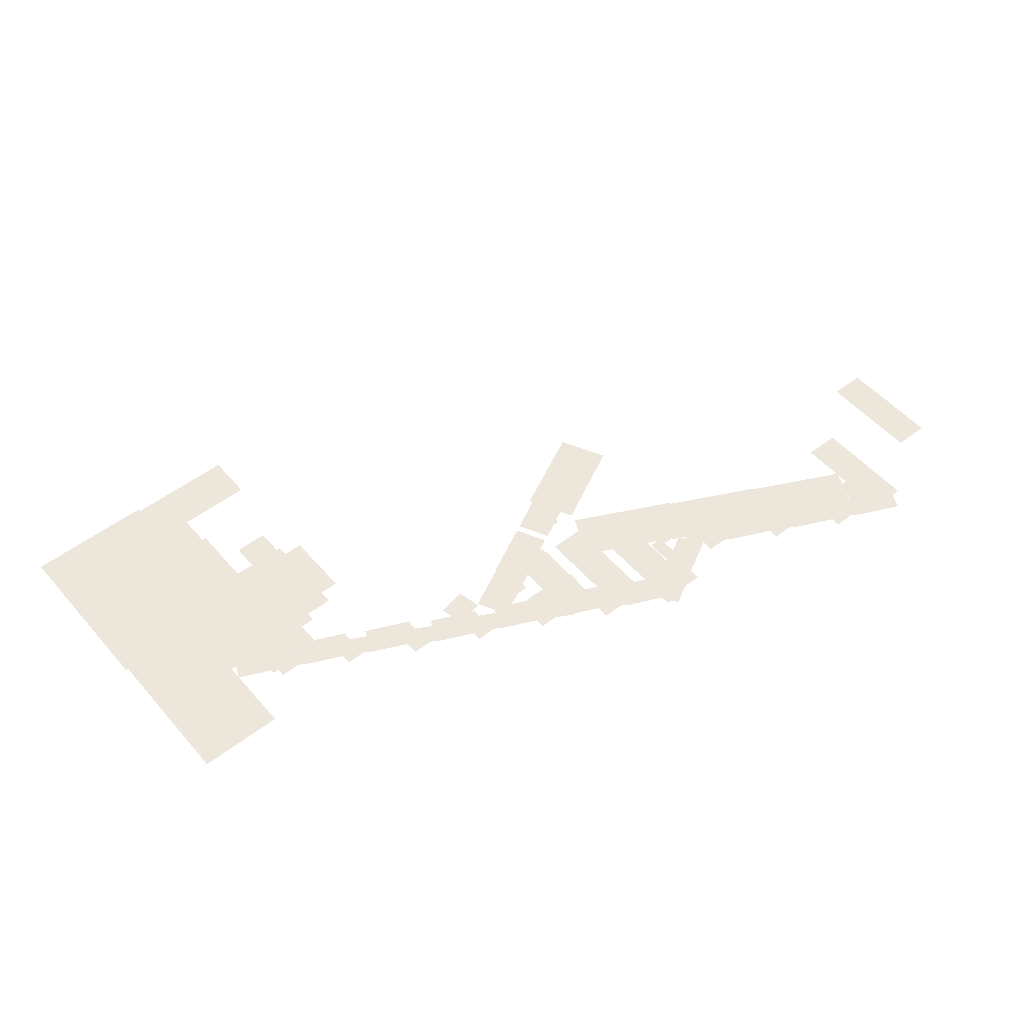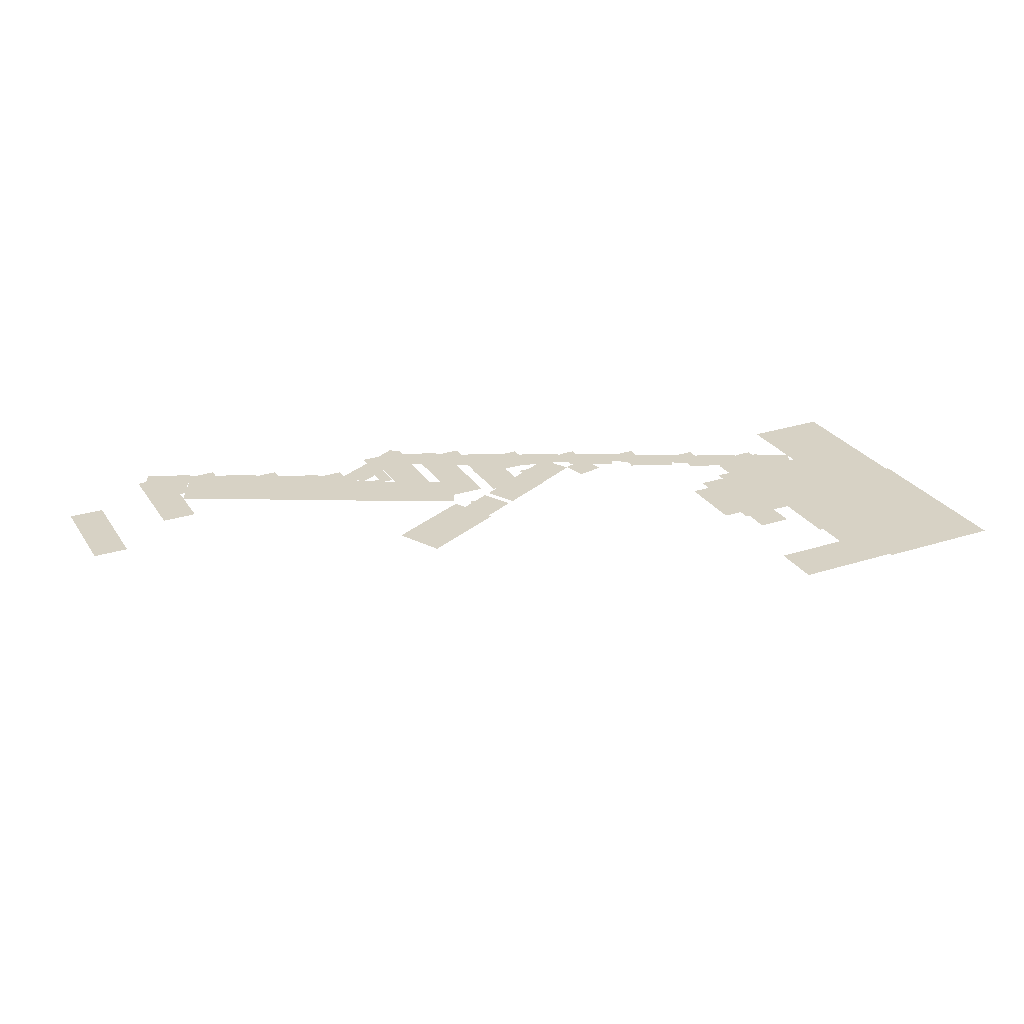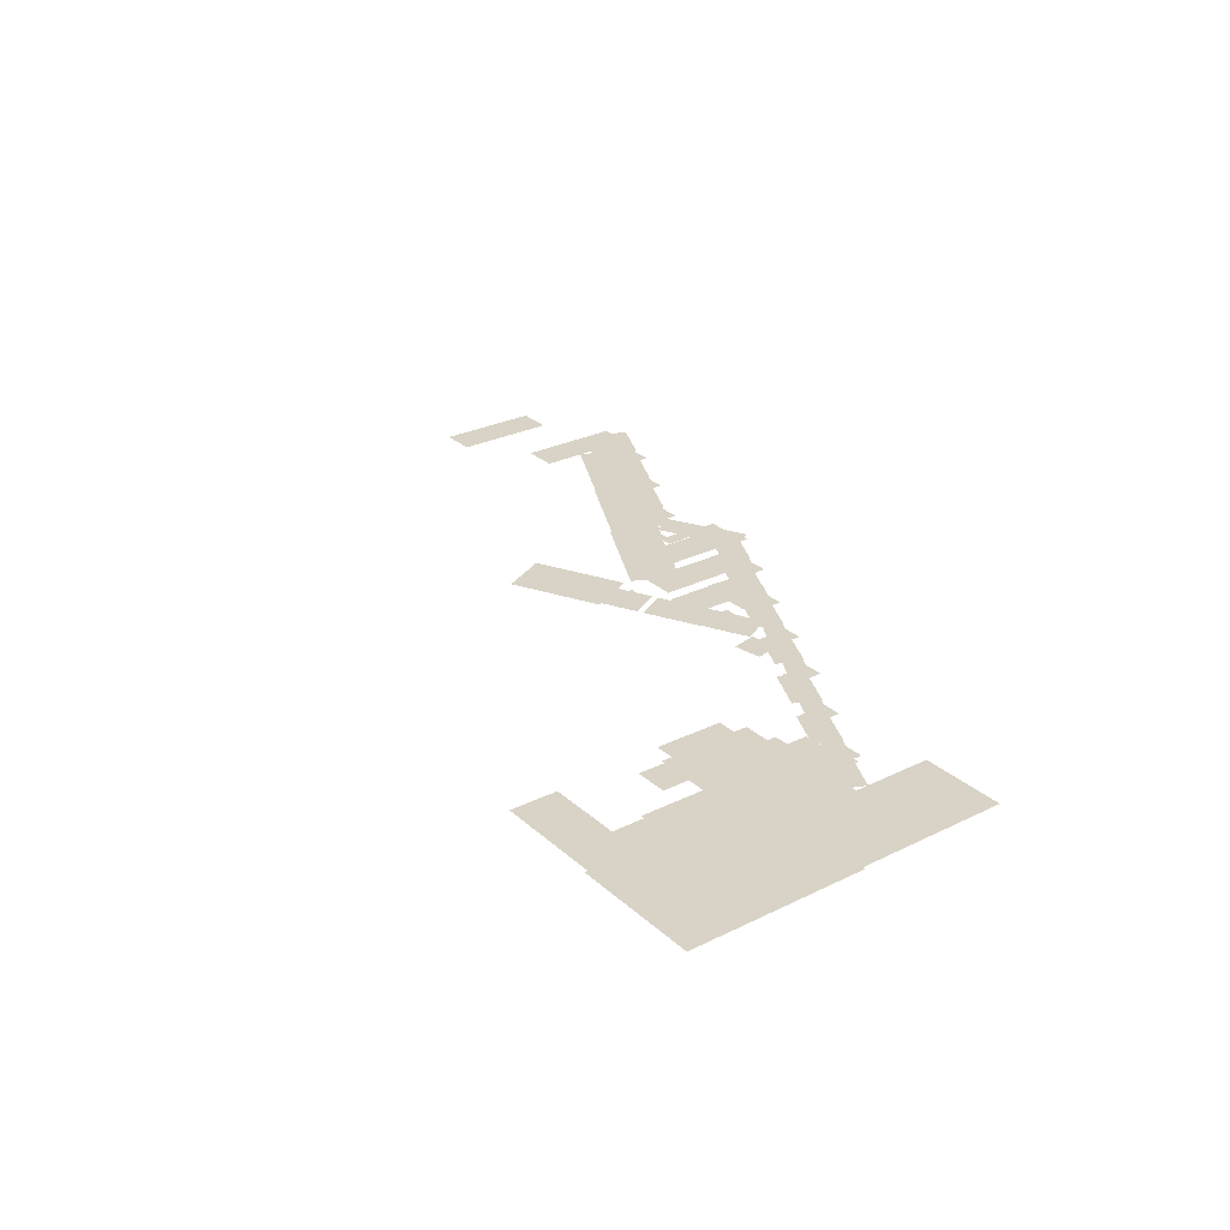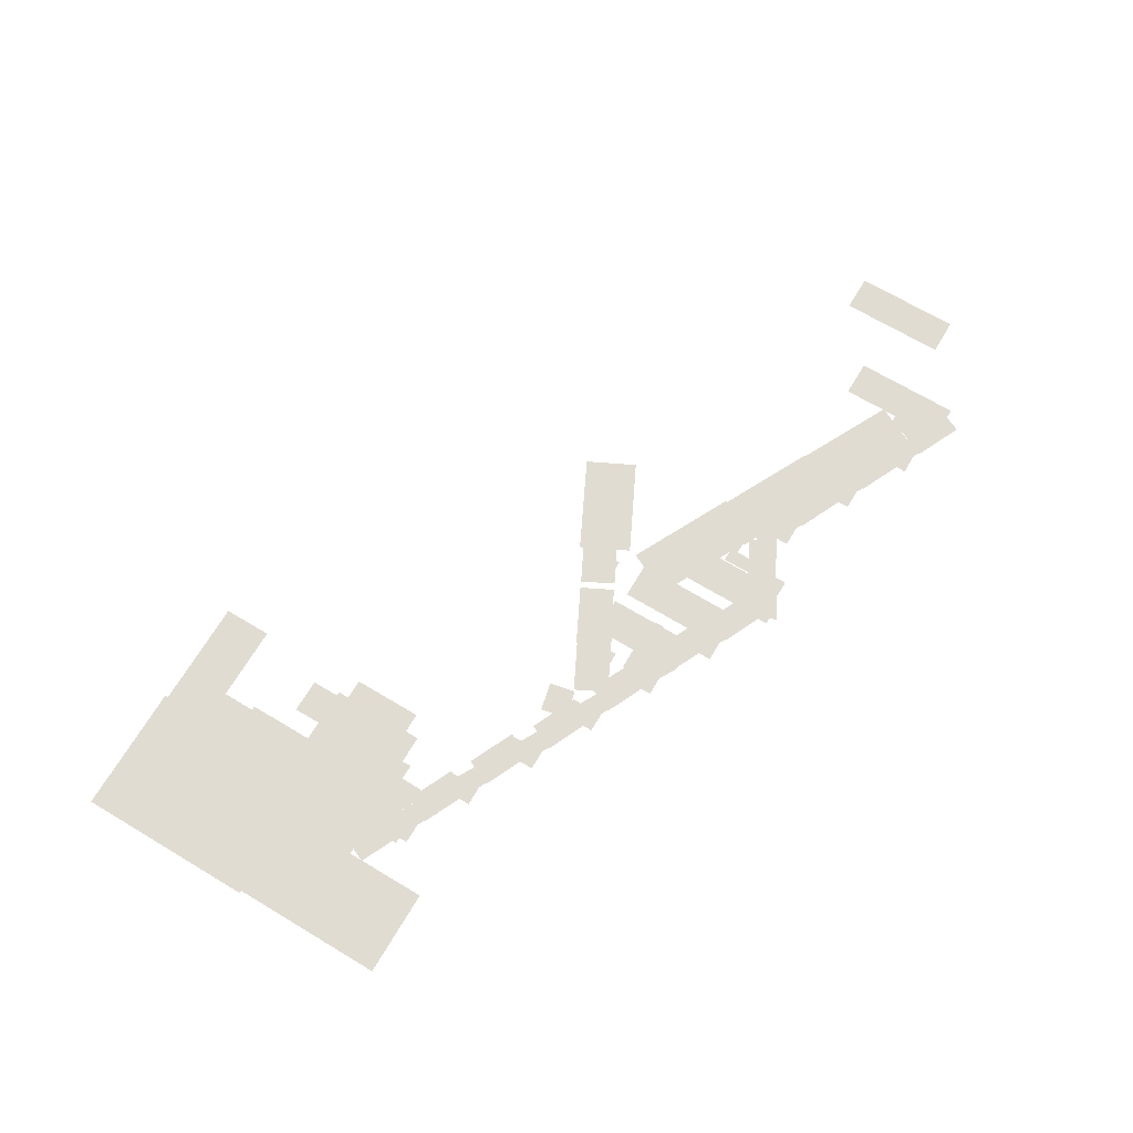
<metadata>
{"format":"obj","ext":"obj","renderer":"f3d","projection":"perspective","resolution":1024,"background":"white","views":[{"elev":52.1,"azim":-39.6,"up":"+Z"},{"elev":27.4,"azim":153.7,"up":"+Z"},{"elev":27.9,"azim":-126.9,"up":"+Z"},{"elev":69.0,"azim":-59.1,"up":"+Z"}]}
</metadata>
<code>
g worldmap_ep04_mesh1
v -6186 -3793 0
v -6186 -3528 0
v -6443 -3528 0
v -6443 -3793 0
v -9540 -3003 0
v -9540 -1021 0
v -1.041e+04 -1021 0
v -1.041e+04 -3003 0
v -7217 -3302 0
v -7273 -3040 0
v -6983 -2977 0
v -7217 -3302 0
v -6983 -2977 0
v -6926 -3239 0
v -5845 -3683 0
v -5845 -3567 0
v -5978 -3567 0
v -5978 -3683 0
v -1.044e+04 -1455 0
v -9131 -1455 0
v -9131 363.1 0
v -1.044e+04 363.1 0
v -5461 -2911 0
v -5461 -2805 0
v -5575 -2805 0
v -5575 -2911 0
v -8224 -1581 0
v -8224 -877 0
v -8566 -877 0
v -8566 -1581 0
v -5246 -2760 0
v -5406 -2444 0
v -4856 -2166 0
v -4696 -2481 0
v -5692 -2988 0
v -5852 -2673 0
v -5302 -2394 0
v -5692 -2988 0
v -5302 -2394 0
v -5142 -2710 0
v -6304 -3296 0
v -6464 -2981 0
v -5914 -2702 0
v -5754 -3017 0
v -6756 -3535 0
v -6916 -3219 0
v -6366 -2940 0
v -6756 -3535 0
v -6366 -2940 0
v -6206 -3256 0
v -8830 -2114 0
v -8830 -1154 0
v -8183 -1154 0
v -8183 -2114 0
v -8761 -1255 0
v -8761 -492.6 0
v -9027 -492.6 0
v -9027 -1255 0
v -8802 -2180 0
v -8802 33.4 0
v -9701 33.4 0
v -9701 -2180 0
v -9369 -2388 0
v -9369 -1428 0
v -8722 -1428 0
v -8722 -2388 0
v -8320 -1972 0
v -8320 -1268 0
v -7980 -1268 0
v -7980 -1972 0
v -6355 -3395 0
v -6355 -3308 0
v -6501 -3308 0
v -6501 -3395 0
v -9214 -2512 0
v -9214 -1750 0
v -8947 -1750 0
v -8947 -2512 0
v -8621 -2434 0
v -8621 -2005 0
v -8885 -2005 0
v -8885 -2434 0
v -4489 -3987 0
v -4263 -3535 0
v -5298 -3017 0
v -5524 -3469 0
v -4395 -2495 0
v -4632 -2020 0
v -5523 -2464 0
v -5286 -2939 0
v -8468 -2209 0
v -8468 -1944 0
v -8725 -1944 0
v -8725 -2209 0
v -9082 -2530 0
v -8962 -2268 0
v -9425 -2055 0
v -9546 -2316 0
v -5856 -3974 0
v -5856 -3095 0
v -6225 -3095 0
v -6225 -3974 0
v -8960 -2598 0
v -8960 -2295 0
v -9152 -2295 0
v -9152 -2598 0
v -8746 -2705 0
v -8648 -2523 0
v -8964 -2353 0
v -9063 -2536 0
v -8419 -2855 0
v -8298 -2593 0
v -8762 -2380 0
v -8419 -2855 0
v -8762 -2380 0
v -8882 -2641 0
v -2074 -5116 0
v -2074 -4044 0
v -2443 -4044 0
v -2443 -5116 0
v -4613 -3930 0
v -4613 -3844 0
v -4759 -3844 0
v -4759 -3930 0
v -8310 -2926 0
v -8310 -2623 0
v -8502 -2623 0
v -8502 -2926 0
v -8096 -3033 0
v -7998 -2851 0
v -8314 -2681 0
v -8412 -2863 0
v -7768 -3182 0
v -7648 -2921 0
v -8111 -2707 0
v -8232 -2969 0
v -7663 -3281 0
v -7663 -2977 0
v -7855 -2977 0
v -7855 -3281 0
v -4717 -4221 0
v -4717 -3853 0
v -4858 -3853 0
v -4858 -4221 0
v -7449 -3388 0
v -7351 -3205 0
v -7667 -3035 0
v -7765 -3218 0
v -7122 -3537 0
v -7001 -3275 0
v -7465 -3062 0
v -7122 -3537 0
v -7465 -3062 0
v -7585 -3323 0
v -5359 -4232 0
v -5359 -3161 0
v -5728 -3161 0
v -5728 -4232 0
v -7007 -3596 0
v -7007 -3292 0
v -7199 -3292 0
v -7199 -3596 0
v -4870 -4459 0
v -4870 -3388 0
v -5239 -3388 0
v -5239 -4459 0
v -6793 -3703 0
v -6695 -3520 0
v -7011 -3350 0
v -7109 -3533 0
v -6465 -3852 0
v -6345 -3590 0
v -6808 -3377 0
v -6465 -3852 0
v -6808 -3377 0
v -6929 -3638 0
v -3579 -4460 0
v -3352 -4008 0
v -4387 -3490 0
v -4613 -3942 0
v -6357 -3915 0
v -6357 -3612 0
v -6549 -3612 0
v -6549 -3915 0
v -4526 -4293 0
v -4626 -4111 0
v -4312 -3938 0
v -4212 -4120 0
v -6163 -4023 0
v -6065 -3840 0
v -6381 -3670 0
v -6479 -3853 0
v -5816 -4171 0
v -5695 -3910 0
v -6159 -3696 0
v -5816 -4171 0
v -6159 -3696 0
v -6279 -3958 0
v -4184 -4281 0
v -4184 -4016 0
v -3929 -4016 0
v -3929 -4281 0
v -2659 -4931 0
v -2433 -4479 0
v -3468 -3961 0
v -3694 -4413 0
v -4172 -4330 0
v -4172 -4026 0
v -4364 -4026 0
v -4364 -4330 0
v -5714 -4261 0
v -5714 -3957 0
v -5906 -3957 0
v -5906 -4261 0
v -3958 -4437 0
v -3860 -4254 0
v -4176 -4084 0
v -4274 -4267 0
v -4843 -4456 0
v -4976 -4200 0
v -4523 -3965 0
v -4390 -4221 0
v -2440 -4992 0
v -2440 -4623 0
v -2581 -4623 0
v -2581 -4992 0
v -3631 -4586 0
v -3510 -4324 0
v -3973 -4111 0
v -4094 -4372 0
v -5500 -4368 0
v -5402 -4185 0
v -5718 -4015 0
v -5816 -4198 0
v -5173 -4517 0
v -5052 -4255 0
v -5516 -4042 0
v -5636 -4303 0
v -5260 -4575 0
v -5253 -4271 0
v -5061 -4275 0
v -5260 -4575 0
v -5061 -4275 0
v -5068 -4578 0
v -3466 -4684 0
v -3466 -4381 0
v -3658 -4381 0
v -3658 -4684 0
v -3252 -4791 0
v -3154 -4608 0
v -3470 -4439 0
v -3568 -4621 0
v -2924 -4940 0
v -2804 -4679 0
v -3267 -4465 0
v -3388 -4727 0
v -4951 -4525 0
v -4945 -4222 0
v -4753 -4226 0
v -4951 -4525 0
v -4753 -4226 0
v -4759 -4529 0
v -5052 -3255 0
v -5052 -3168 0
v -5198 -3168 0
v -5198 -3255 0
v -2783 -5016 0
v -2783 -4713 0
v -2975 -4713 0
v -2975 -5016 0
v -2570 -5123 0
v -2471 -4940 0
v -2788 -4771 0
v -2886 -4953 0
v -2242 -5272 0
v -2121 -5011 0
v -2585 -4797 0
v -2242 -5272 0
v -2585 -4797 0
v -2705 -5059 0
v -5164 -4642 0
v -5264 -4461 0
v -4950 -4287 0
v -4850 -4469 0
v -3664 -3988 0
v -3664 -3871 0
v -3808 -3871 0
v -3808 -3988 0
v -4956 -3301 0
v -4956 -3184 0
v -5099 -3184 0
v -5099 -3301 0
v -8034 -159.6 0
v -8034 330.6 0
v -9181 330.6 0
v -9181 -159.6 0
v -1131 -4630 0
v -1131 -3558 0
v -1500 -3558 0
v -1500 -4630 0
v -8683 -1351 0
v -8683 -1152 0
v -8842 -1152 0
v -8842 -1351 0
v -8193 -2046 0
v -8193 -1847 0
v -8352 -1847 0
v -8352 -2046 0
g worldmap_ep04_mesh1_0
f 3 2 1
f 4 3 1
f 7 6 5
f 8 7 5
f 11 10 9
f 14 13 12
f 17 16 15
f 18 17 15
f 21 20 19
f 21 19 22
f 25 24 23
f 26 25 23
f 29 28 27
f 30 29 27
f 33 32 31
f 34 33 31
f 37 36 35
f 40 39 38
f 43 42 41
f 44 43 41
f 47 46 45
f 50 49 48
f 53 52 51
f 54 53 51
f 57 56 55
f 58 57 55
f 61 60 59
f 62 61 59
f 65 64 63
f 66 65 63
f 69 68 67
f 70 69 67
f 73 72 71
f 74 73 71
f 77 76 75
f 78 77 75
f 81 80 79
f 82 81 79
f 85 84 83
f 86 85 83
f 89 88 87
f 90 89 87
f 93 92 91
f 94 93 91
f 97 96 95
f 98 97 95
f 101 100 99
f 102 101 99
f 105 104 103
f 106 105 103
f 109 108 107
f 110 109 107
f 113 112 111
f 116 115 114
f 119 118 117
f 120 119 117
f 123 122 121
f 124 123 121
f 127 126 125
f 128 127 125
f 131 130 129
f 132 131 129
f 135 134 133
f 136 135 133
f 139 138 137
f 140 139 137
f 143 142 141
f 144 143 141
f 147 146 145
f 148 147 145
f 151 150 149
f 154 153 152
f 157 156 155
f 158 157 155
f 161 160 159
f 162 161 159
f 165 164 163
f 166 165 163
f 169 168 167
f 170 169 167
f 173 172 171
f 176 175 174
f 179 178 177
f 180 179 177
f 183 182 181
f 184 183 181
f 187 186 185
f 188 187 185
f 191 190 189
f 192 191 189
f 195 194 193
f 198 197 196
f 201 200 199
f 202 201 199
f 205 204 203
f 206 205 203
f 209 208 207
f 210 209 207
f 213 212 211
f 214 213 211
f 217 216 215
f 218 217 215
f 221 220 219
f 222 221 219
f 225 224 223
f 226 225 223
f 229 228 227
f 230 229 227
f 233 232 231
f 234 233 231
f 237 236 235
f 238 237 235
f 241 240 239
f 244 243 242
f 247 246 245
f 248 247 245
f 251 250 249
f 252 251 249
f 255 254 253
f 256 255 253
f 259 258 257
f 262 261 260
f 265 264 263
f 266 265 263
f 269 268 267
f 270 269 267
f 273 272 271
f 274 273 271
f 277 276 275
f 280 279 278
f 283 282 281
f 284 283 281
f 287 286 285
f 288 287 285
f 291 290 289
f 292 291 289
f 295 294 293
f 296 295 293
f 299 298 297
f 300 299 297
f 303 302 301
f 304 303 301
f 307 306 305
f 308 307 305

</code>
